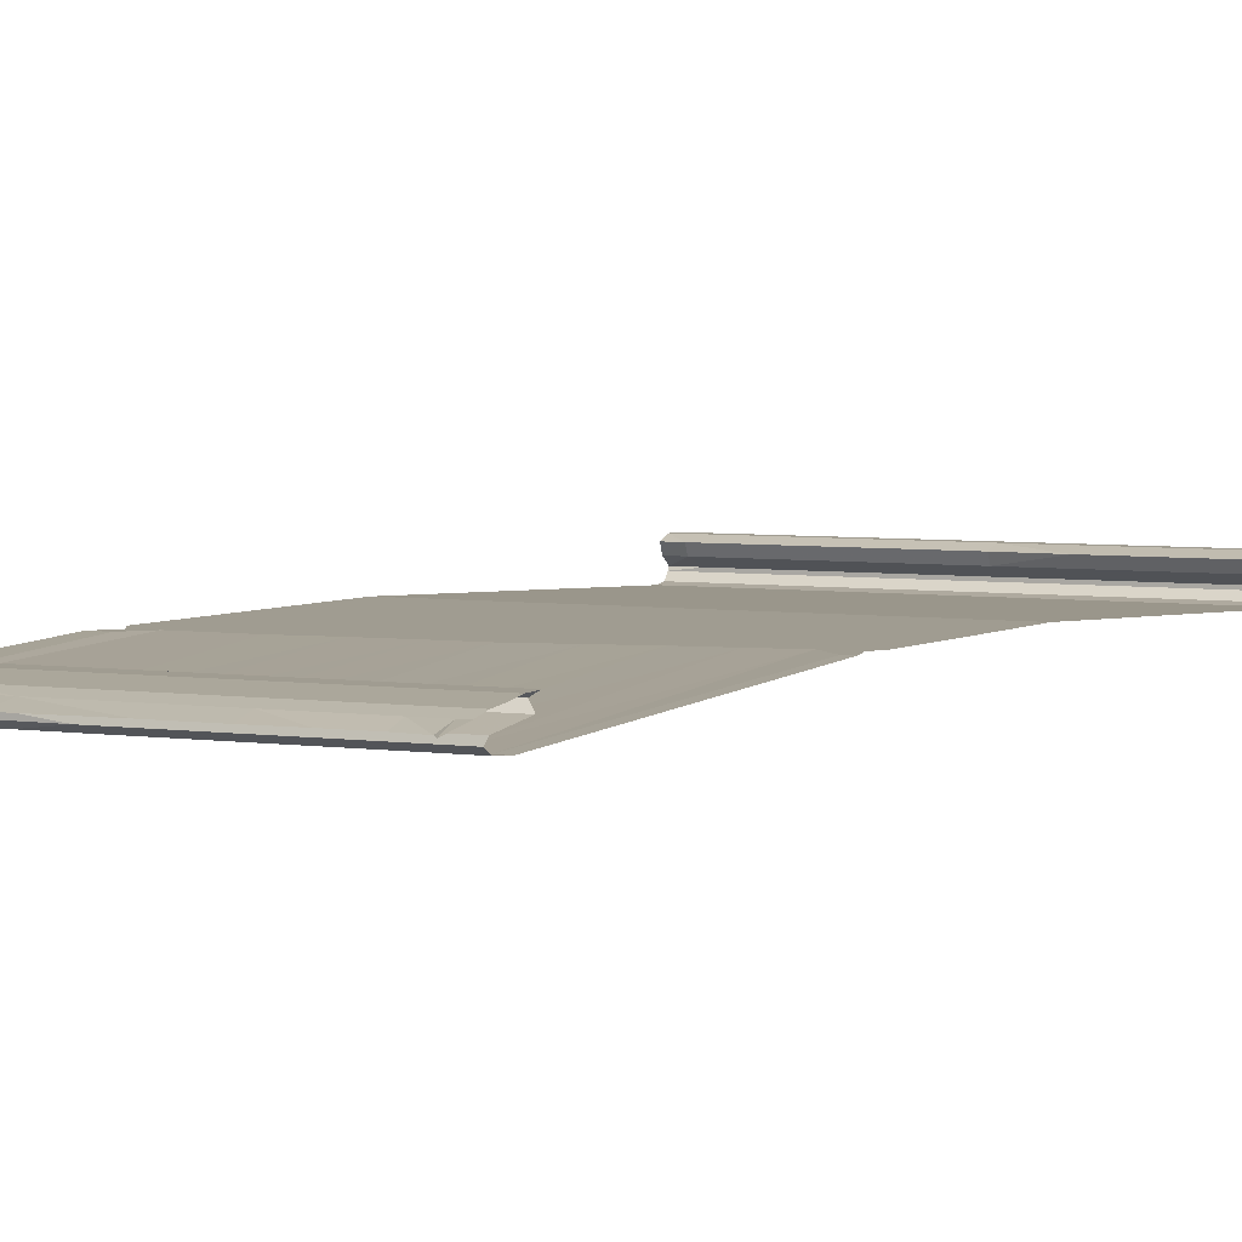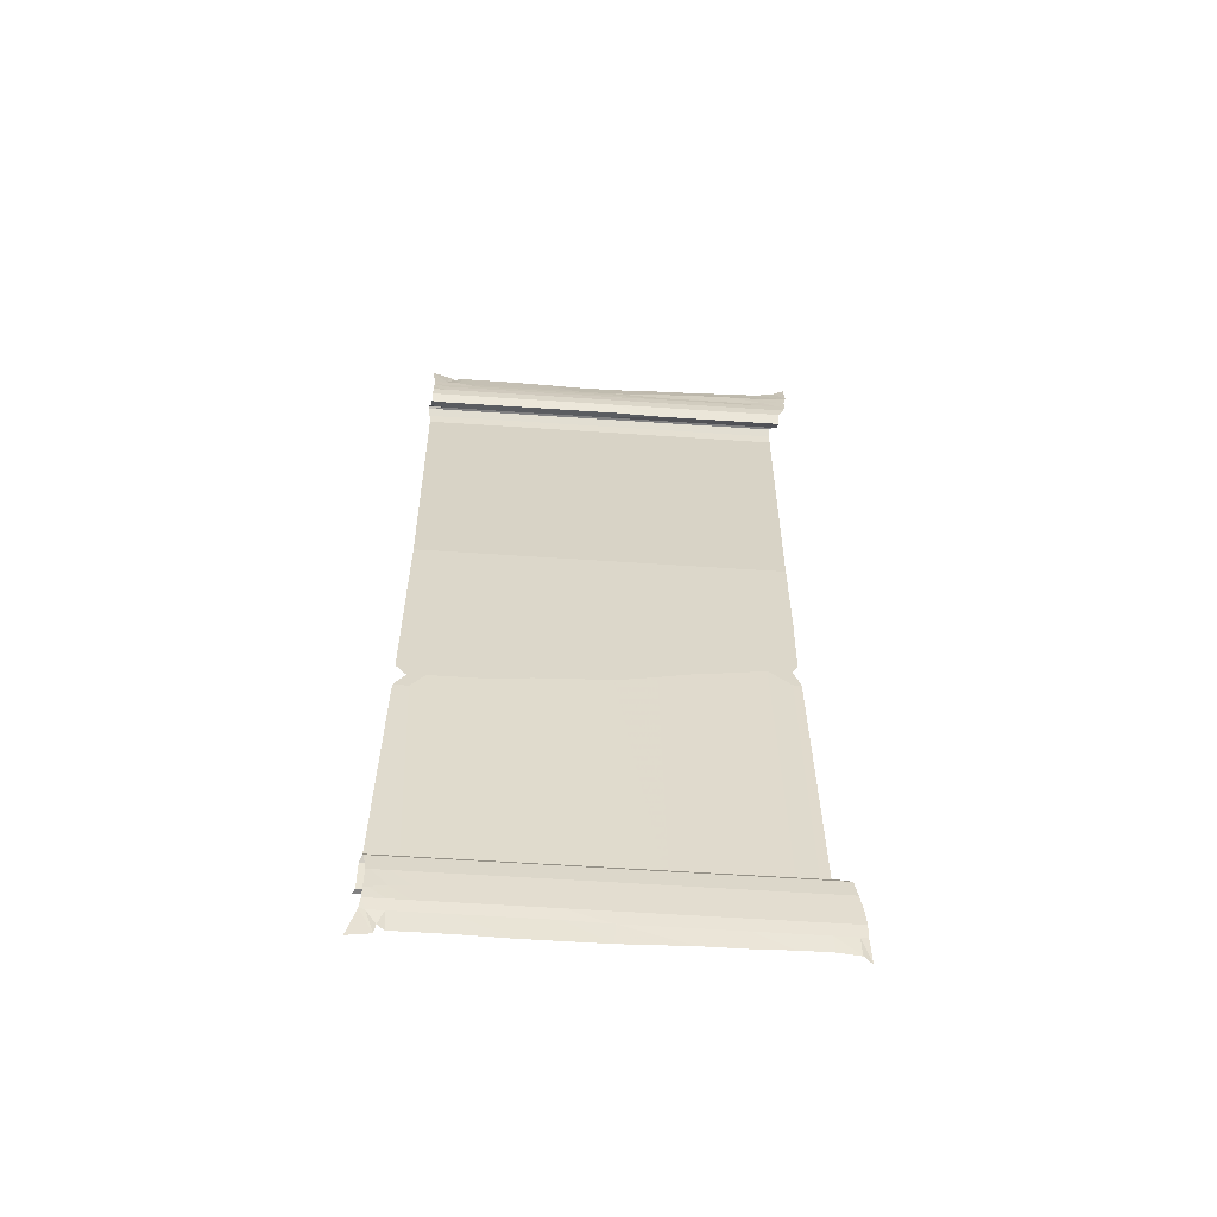
<metadata>
{"format":"obj","ext":"obj","renderer":"f3d","projection":"perspective","resolution":1024,"background":"white","views":[{"elev":4.3,"azim":-152.2,"up":"+Y"},{"elev":-60.1,"azim":176.1,"up":"+Z"}]}
</metadata>
<code>
v -1.086 -0.02344 0.8906
v -1.133 -0.02344 0.8906
v -1.133 -0.02344 0.3125
v -1.086 -0.02344 0.3125
v -0.9688 -0.02344 0.8906
v -1 -0.1016 2.734
v -1.109 -0.1016 2.734
v -1.164 -0.1016 2.734
v -1.109 -0.09375 2.805
v -1.164 -0.09375 2.805
v -1.109 -0.0625 2.844
v -1.164 -0.0625 2.844
v -1.133 -0.04688 2.844
v -1.18 -0.04688 2.844
v -1 -0.0625 2.844
v -1.023 -0.04688 2.844
v -0.8281 -0.0625 2.844
v -0.8438 -0.04688 2.844
v -0.6328 -0.0625 2.844
v -0.6562 -0.04688 2.844
v -0.4141 -0.0625 2.844
v -0.4297 -0.04688 2.844
v -0.1562 -0.0625 2.844
v -0.1562 -0.04688 2.844
v 0.03125 -0.0625 2.844
v 0.03906 -0.04688 2.844
v 0.25 -0.0625 2.844
v 0.2578 -0.04688 2.844
v 0.4766 -0.0625 2.844
v 0.4922 -0.04688 2.844
v 0.6797 -0.0625 2.844
v 0.6797 -0.04688 2.844
v 0.7969 -0.0625 2.844
v 0.8047 -0.04688 2.844
v 0.875 -0.0625 2.844
v 0.8828 -0.04688 2.844
v 1.016 -0.0625 2.844
v 1.016 -0.04688 2.852
v 0.8984 -0.007812 2.758
v 1 -0.007812 2.773
v 0.8984 0.03906 2.734
v 0.9922 0.03906 2.742
v -1.125 -0.02344 -0.1406
v -1.078 -0.02344 -0.1406
v -1.094 -0.02344 -0.2031
v -1.055 -0.02344 -0.2031
v -1.133 -0.02344 -0.3281
v -1.086 -0.02344 -0.3281
v -1.164 -0.1016 -2.094
v -1.109 -0.1016 -2.094
v -0.9609 -0.02344 -0.2031
v -0.9688 -0.02344 0.3125
v -0.7969 -0.02344 0.8906
v -0.8281 -0.1016 2.734
v -0.8203 -0.09375 2.805
v -0.9922 -0.09375 2.805
v -1.164 -0.09375 -2.188
v -1.109 -0.09375 -2.188
v -1 -0.1016 -2.094
v -0.7812 -0.02344 -0.2422
v -0.7969 -0.02344 0.3125
v -0.6016 -0.02344 0.8906
v -0.6328 -0.1016 2.734
v -0.625 -0.09375 2.805
v -1.172 -0.07031 -2.234
v -1.109 -0.07031 -2.234
v -1 -0.09375 -2.188
v -0.8281 -0.1016 -2.094
v -0.5859 -0.02344 -0.2734
v -0.6016 -0.02344 0.3125
v -0.3828 -0.02344 0.8906
v -0.4141 -0.1016 2.734
v -0.4062 -0.09375 2.805
v -1.133 -0.04688 -2.227
v -1.18 -0.04688 -2.227
v -1.164 -0.01562 -2.07
v -1.203 -0.01562 -2.07
v -1.148 0.01562 -2.047
v -1.172 0.01562 -2.047
v -1.227 0.03906 -2.086
v -1.172 0.03906 -2.086
v -1.039 0.01562 -2.047
v -1.055 0.03906 -2.086
v -0.875 0.01562 -2.047
v -0.875 0.03906 -2.086
v -0.6797 0.01562 -2.047
v -0.6875 0.03906 -2.086
v -0.4453 0.01562 -2.047
v -0.4609 0.03906 -2.086
v -0.1562 0.01562 -2.047
v -0.1562 0.03906 -2.086
v 0.0625 0.01562 -2.047
v 0.07031 0.03906 -2.086
v 0.2891 0.01562 -2.047
v 0.2969 0.03906 -2.086
v 0.5312 0.01562 -2.047
v 0.5312 0.03906 -2.086
v 0.7188 0.01562 -2.047
v 0.7188 0.03906 -2.086
v 0.8359 0.01562 -2.047
v 0.8438 0.03906 -2.086
v 0.9141 0.01562 -2.047
v 0.9219 0.03906 -2.086
v 0.9766 0.01562 -2.047
v 0.9688 0.03906 -2.086
v 0.9297 0.03906 -2.188
v 0.9531 0.03906 -2.188
v 0.9297 0.03125 -2.305
v 0.9531 0.03125 -2.305
v 0.9297 0.02344 -2.375
v 0.9531 0.02344 -2.375
v 0.9297 0.007812 -2.438
v 0.9609 0.007812 -2.43
v 0.8828 -0.01562 -2.57
v 1.008 -0.01562 -2.594
v -1.242 0.03906 -2.188
v -1.188 0.03906 -2.188
v -1.078 0.03906 -2.188
v -0.8984 0.03906 -2.188
v -0.7109 0.03906 -2.188
v -0.4844 0.03906 -2.188
v -0.1562 0.03906 -2.188
v 0.07812 0.03906 -2.188
v 0.2969 0.03906 -2.188
v 0.5391 0.03906 -2.188
v 0.7344 0.03906 -2.188
v 0.8438 0.03906 -2.188
v 0.8438 0.03125 -2.289
v 0.8438 0.02344 -2.375
v 0.8438 0.007812 -2.438
v 0.875 -0.01562 -2.508
v -1.258 0.03125 -2.281
v -1.203 0.03125 -2.281
v -1.273 -0.01562 -2.602
v -1.234 -0.01562 -2.547
v -1.227 0.007812 -2.445
v -1.266 0.007812 -2.445
v -1.227 0.02344 -2.375
v -1.266 0.02344 -2.375
v -1.203 -0.007812 2.758
v -1.148 -0.007812 2.758
v -1.031 -0.007812 2.758
v -0.8594 -0.007812 2.758
v -0.6641 -0.007812 2.758
v -0.4375 -0.007812 2.758
v -0.1562 -0.007812 2.758
v 0.05469 -0.007812 2.758
v 0.2578 -0.007812 2.758
v 0.5 -0.007812 2.758
v 0.7031 -0.007812 2.758
v 0.8125 -0.007812 2.758
v 0.8203 0.03906 2.734
v -1.203 0.03906 2.719
v -1.148 0.03906 2.719
v -1.039 0.03906 2.719
v -0.8672 0.03906 2.719
v -0.6719 0.03906 2.719
v -0.4453 0.03906 2.719
v -0.1562 0.03906 2.734
v 0.05469 0.03906 2.734
v 0.2656 0.03906 2.734
v 0.5078 0.03906 2.734
v 0.7031 0.03906 2.734
v -1.164 0.0625 2.805
v -1.211 0.0625 2.805
v -1.195 0.0625 2.875
v -1.242 0.0625 2.875
v -1.211 0.05469 2.945
v -1.258 0.05469 2.945
v -1.234 0.04688 3.023
v -1.258 0.04688 3.023
v -1.227 0.03906 3.102
v -1.273 0.03906 3.109
v -1.203 0.007812 3.242
v -1.273 0.007812 3.297
v -1.008 -0.07031 -2.234
v -0.8281 -0.09375 -2.188
v -0.6328 -0.1016 -2.094
v -0.3828 -0.02344 -0.3281
v -0.3828 -0.02344 0.3125
v -0.1562 -0.02344 0.8906
v -0.1562 -0.1016 2.734
v -0.1562 -0.09375 2.805
v -1.023 -0.04688 -2.227
v -0.8438 -0.04688 -2.227
v -0.875 -0.01562 -2.07
v -1.039 -0.01562 -2.07
v -1.094 0.03125 -2.281
v -1.117 -0.01562 -2.531
v -1.109 0.007812 -2.445
v -1.109 0.02344 -2.375
v -1.047 0.0625 2.805
v -1.086 0.0625 2.875
v -1.102 0.05469 2.945
v -1.109 0.04688 3.008
v -1.109 0.03906 3.078
v -1.094 0.007812 3.203
v -0.8281 -0.07031 -2.234
v -0.6328 -0.09375 -2.188
v -0.4141 -0.1016 -2.094
v -0.1562 -0.02344 -0.3828
v -0.1562 -0.02344 0.3125
v 0.03906 -0.02344 0.8906
v 0.03125 -0.1016 2.734
v 0.02344 -0.09375 2.805
v -0.6562 -0.04688 -2.227
v -0.6797 -0.01562 -2.07
v -0.9219 0.03125 -2.281
v -0.9453 -0.01562 -2.531
v -0.9453 0.007812 -2.445
v -0.9375 0.02344 -2.375
v -0.875 0.0625 2.805
v -0.9062 0.0625 2.875
v -0.9219 0.05469 2.945
v -0.9453 0.04688 2.984
v -0.9375 0.03906 3.078
v -0.9219 0.007812 3.195
v -0.6328 -0.07031 -2.234
v -0.4141 -0.09375 -2.188
v -0.1562 -0.1016 -2.094
v 0.03125 -0.02344 -0.3906
v 0.007812 -0.02344 0.3125
v 0.2578 -0.02344 0.8906
v 0.25 -0.1016 2.734
v 0.2422 -0.09375 2.805
v -0.4297 -0.04688 -2.227
v -0.4453 -0.01562 -2.07
v -0.7188 0.03125 -2.281
v -0.7578 -0.01562 -2.539
v -0.75 0.007812 -2.445
v -0.7422 0.02344 -2.375
v -0.6797 0.0625 2.805
v -0.7188 0.0625 2.875
v -0.7266 0.05469 2.945
v -0.7422 0.04688 2.984
v -0.7422 0.03906 3.07
v -0.7188 0.007812 3.18
v -0.4141 -0.07031 -2.234
v -0.1562 -0.09375 -2.188
v 0.04688 -0.1016 -2.094
v 0.2578 -0.02344 -0.4062
v 0.2266 -0.02344 0.3125
v 0.4922 -0.02344 0.8906
v 0.4766 -0.1016 2.734
v 0.4766 -0.09375 2.805
v -0.1562 -0.04688 -2.227
v -0.1562 -0.01562 -2.07
v -0.4922 0.03125 -2.281
v -0.5156 -0.01562 -2.539
v -0.5156 0.007812 -2.445
v -0.5 0.02344 -2.375
v -0.4531 0.0625 2.805
v -0.4922 0.0625 2.875
v -0.5 0.05469 2.945
v -0.5078 0.04688 2.984
v -0.5 0.03906 3.055
v -0.4922 0.007812 3.172
v -0.1562 -0.07031 -2.234
v 0.03906 -0.09375 -2.188
v 0.2578 -0.1016 -2.094
v 0.4922 -0.02344 -0.4375
v 0.4766 -0.02344 0.3125
v 0.6797 -0.02344 0.8906
v 0.6797 -0.1016 2.734
v 0.6719 -0.09375 2.805
v 0.05469 -0.04688 -2.227
v 0.05469 -0.01562 -2.07
v -0.1562 0.03125 -2.281
v -0.1562 -0.01562 -2.555
v -0.1562 0.007812 -2.445
v -0.1562 0.02344 -2.375
v -0.1562 0.0625 2.805
v -0.1562 0.0625 2.875
v -0.1562 0.05469 2.938
v -0.1562 0.04688 2.984
v -0.1562 0.03906 3.023
v -0.1562 0.007812 3.148
v 0.05469 -0.07031 -2.227
v 0.2578 -0.09375 -2.188
v 0.4922 -0.1016 -2.094
v 0.6797 -0.02344 -0.4375
v 0.6641 -0.02344 0.3125
v 0.8047 -0.02344 0.8906
v 0.7969 -0.1016 2.734
v 0.7891 -0.09375 2.805
v 0.2656 -0.04688 -2.227
v 0.2734 -0.01562 -2.07
v 0.07812 0.03125 -2.281
v 0.0625 -0.01562 -2.555
v 0.07812 0.007812 -2.438
v 0.07812 0.02344 -2.375
v 0.05469 0.0625 2.805
v 0.05469 0.0625 2.875
v 0.0625 0.05469 2.938
v 0.07031 0.04688 2.984
v 0.07812 0.03906 3.023
v 0.08594 0.007812 3.148
v 0.2578 -0.07031 -2.227
v 0.4922 -0.09375 -2.188
v 0.6953 -0.1016 -2.094
v 0.8047 -0.02344 -0.4375
v 0.7812 -0.02344 0.3125
v 0.8828 -0.02344 0.8906
v 0.875 -0.1016 2.734
v 0.8672 -0.09375 2.805
v 0.5078 -0.04688 -2.227
v 0.5156 -0.01562 -2.07
v 0.2969 0.03125 -2.281
v 0.2891 -0.01562 -2.555
v 0.2969 0.007812 -2.438
v 0.2969 0.02344 -2.375
v 0.2734 0.0625 2.805
v 0.2812 0.0625 2.875
v 0.2891 0.05469 2.938
v 0.2969 0.04688 2.984
v 0.2969 0.03906 3.023
v 0.3125 0.007812 3.164
v 0.5 -0.07031 -2.227
v 0.6797 -0.09375 -2.188
v 0.8125 -0.1016 -2.094
v 0.8828 -0.02344 -0.5469
v 0.875 -0.02344 -0.4453
v 0.8828 -0.02344 -0.375
v 0.8672 -0.02344 0.3125
v 0.9688 -0.02344 0.8906
v 1 -0.1016 2.734
v 1.008 -0.09375 2.805
v 0.7031 -0.04688 -2.227
v 0.7031 -0.01562 -2.07
v 0.5391 0.03125 -2.281
v 0.5312 -0.01562 -2.547
v 0.5391 0.007812 -2.438
v 0.5391 0.02344 -2.375
v 0.5156 0.0625 2.805
v 0.5156 0.0625 2.875
v 0.5312 0.05469 2.938
v 0.5312 0.04688 2.984
v 0.5391 0.03906 3.023
v 0.5469 0.007812 3.172
v 0.7031 -0.07031 -2.227
v 0.8047 -0.09375 -2.188
v 0.8828 -0.1016 -2.094
v 0.9688 -0.02344 -0.5469
v 0.9062 -0.02344 -0.4453
v 0.9688 -0.02344 -0.3594
v 0.9688 -0.02344 0.3125
v 0.8203 -0.04688 -2.227
v 0.8281 -0.01562 -2.07
v 0.7344 0.03125 -2.281
v 0.7188 -0.01562 -2.547
v 0.7344 0.007812 -2.438
v 0.7344 0.02344 -2.375
v 0.7031 0.0625 2.805
v 0.7109 0.0625 2.875
v 0.7188 0.05469 2.938
v 0.7188 0.04688 2.984
v 0.7344 0.03906 3.023
v 0.7344 0.007812 3.172
v 0.8125 -0.07031 -2.227
v 0.8828 -0.09375 -2.188
v 0.9922 -0.1016 -2.094
v 0.8984 -0.04688 -2.227
v 0.9062 -0.01562 -2.07
v 0.8359 -0.01562 -2.547
v 0.8281 0.0625 2.805
v 0.8281 0.0625 2.875
v 0.8359 0.05469 2.938
v 0.8359 0.04688 2.984
v 0.8359 0.03906 3.039
v 0.8203 0.007812 3.18
v 0.8984 -0.07031 -2.227
v 1 -0.09375 -2.188
v 0.9922 -0.04688 -2.227
v 0.9922 -0.01562 -2.07
v 0.9062 0.0625 2.805
v 0.9141 0.0625 2.875
v 0.9141 0.05469 2.938
v 0.9141 0.04688 2.984
v 0.9141 0.03906 3.039
v 0.875 0.007812 3.148
v 1.008 -0.07031 -2.227
v 0.9922 0.0625 2.805
v 0.9922 0.0625 2.875
v 0.9922 0.05469 2.922
v 0.9922 0.04688 2.984
v 0.9922 0.03906 3.039
v 1.016 0.007812 3.242
v 0.8984 0.007812 3.18
f 1 2 3
f 1 3 4
f 1 7 2
f 2 7 8
f 8 7 9
f 8 9 10
f 10 9 11
f 10 11 12
f 12 11 13
f 12 13 14
f 12 14 11
f 11 14 13
f 31 32 33
f 31 33 34
f 31 34 32
f 32 34 33
f 43 44 4
f 43 4 3
f 45 46 44
f 45 44 43
f 47 48 46
f 47 46 45
f 48 47 49
f 48 49 50
f 50 49 57
f 50 57 58
f 58 57 65
f 58 65 66
f 65 66 74
f 65 74 75
f 75 74 76
f 75 76 77
f 77 76 78
f 77 78 79
f 78 79 80
f 78 80 81
f 98 99 100
f 100 99 101
f 81 80 116
f 81 116 117
f 99 126 101
f 101 126 127
f 132 133 117
f 132 117 116
f 134 135 136
f 134 136 137
f 137 136 138
f 137 138 139
f 139 138 133
f 139 133 132
f 13 14 140
f 13 140 141
f 32 150 34
f 34 150 151
f 141 140 153
f 141 153 154
f 150 163 151
f 151 163 152
f 153 154 164
f 153 164 165
f 165 164 166
f 165 166 167
f 167 166 168
f 167 168 169
f 169 168 170
f 169 170 171
f 171 170 172
f 171 172 173
f 173 172 174
f 173 174 175
f 263 282 283
f 263 283 284
f 263 284 264
f 264 284 285
f 264 285 265
f 265 285 33
f 265 33 31
f 281 300 301
f 281 301 302
f 281 302 282
f 282 302 283
f 300 319 320
f 300 320 301
f 319 340 341
f 319 341 320
f 328 340 347
f 328 347 348
f 328 348 329
f 329 348 100
f 329 100 98
f 340 359 341
f 347 340 359
f 349 128 127
f 349 127 126
f 350 364 130
f 350 130 351
f 351 130 129
f 351 129 352
f 352 129 128
f 352 128 349
f 163 152 365
f 163 365 353
f 353 365 366
f 353 366 354
f 354 366 367
f 354 367 355
f 355 367 368
f 355 368 356
f 356 368 369
f 356 369 357
f 357 369 370
f 357 370 358
f 1 4 5
f 1 5 6
f 1 6 7
f 11 13 15
f 11 15 16
f 11 16 13
f 13 16 15
f 29 30 31
f 29 31 32
f 29 32 30
f 30 32 31
f 48 50 51
f 48 51 46
f 46 51 44
f 44 51 52
f 44 52 4
f 4 52 5
f 6 56 7
f 7 56 9
f 9 56 15
f 9 15 11
f 50 58 59
f 50 59 51
f 58 66 67
f 58 67 59
f 78 81 82
f 82 81 83
f 96 97 98
f 98 97 99
f 81 117 83
f 83 117 118
f 97 125 99
f 99 125 126
f 13 141 16
f 16 141 142
f 30 149 32
f 32 149 150
f 141 154 142
f 142 154 155
f 149 162 150
f 150 162 163
f 66 176 67
f 184 74 66
f 184 66 176
f 184 187 74
f 74 187 76
f 76 187 82
f 76 82 78
f 133 188 118
f 133 118 117
f 135 189 190
f 135 190 136
f 136 190 191
f 136 191 138
f 138 191 188
f 138 188 133
f 154 155 192
f 154 192 164
f 164 192 193
f 164 193 166
f 166 193 194
f 166 194 168
f 168 194 195
f 168 195 170
f 170 195 196
f 170 196 172
f 172 196 197
f 172 197 174
f 243 262 263
f 243 263 264
f 243 264 244
f 244 264 265
f 244 265 245
f 245 265 31
f 245 31 29
f 261 280 281
f 261 281 282
f 261 282 262
f 262 282 263
f 280 299 300
f 280 300 281
f 299 318 319
f 299 319 300
f 306 318 328
f 306 328 329
f 306 329 307
f 307 329 98
f 307 98 96
f 318 340 319
f 328 318 340
f 330 349 126
f 330 126 125
f 331 350 351
f 331 351 332
f 332 351 352
f 332 352 333
f 333 352 349
f 333 349 330
f 162 163 353
f 162 353 334
f 334 353 354
f 334 354 335
f 335 354 355
f 335 355 336
f 336 355 356
f 336 356 337
f 337 356 357
f 337 357 338
f 338 357 358
f 338 358 339
f 15 16 17
f 15 17 18
f 15 18 16
f 16 18 17
f 27 28 29
f 27 29 30
f 27 30 28
f 28 30 29
f 5 52 53
f 5 53 54
f 5 54 6
f 6 54 55
f 6 55 56
f 51 59 60
f 51 60 61
f 51 61 52
f 52 61 53
f 55 17 56
f 56 17 15
f 59 67 68
f 59 68 60
f 82 83 84
f 84 83 85
f 94 95 96
f 96 95 97
f 83 118 85
f 85 118 119
f 95 124 97
f 97 124 125
f 16 142 18
f 18 142 143
f 28 148 30
f 30 148 149
f 142 155 143
f 143 155 156
f 148 161 149
f 149 161 162
f 67 176 177
f 67 177 68
f 184 176 185
f 184 185 186
f 184 186 187
f 176 198 177
f 185 176 198
f 186 84 187
f 187 84 82
f 188 208 119
f 188 119 118
f 189 209 210
f 189 210 190
f 190 210 211
f 190 211 191
f 191 211 208
f 191 208 188
f 155 156 212
f 155 212 192
f 192 212 213
f 192 213 193
f 193 213 214
f 193 214 194
f 194 214 215
f 194 215 195
f 195 215 216
f 195 216 196
f 196 216 217
f 196 217 197
f 223 242 243
f 223 243 244
f 223 244 224
f 224 244 245
f 224 245 225
f 225 245 29
f 225 29 27
f 241 260 261
f 241 261 262
f 241 262 242
f 242 262 243
f 260 279 280
f 260 280 261
f 279 298 299
f 279 299 280
f 286 298 306
f 286 306 307
f 286 307 287
f 287 307 96
f 287 96 94
f 298 318 299
f 306 298 318
f 308 330 125
f 308 125 124
f 309 331 332
f 309 332 310
f 310 332 333
f 310 333 311
f 311 333 330
f 311 330 308
f 161 162 334
f 161 334 312
f 312 334 335
f 312 335 313
f 313 335 336
f 313 336 314
f 314 336 337
f 314 337 315
f 315 337 338
f 315 338 316
f 316 338 339
f 316 339 317
f 17 18 19
f 17 19 20
f 17 20 18
f 18 20 19
f 25 26 27
f 25 27 28
f 25 28 26
f 26 28 27
f 53 61 62
f 53 62 63
f 53 63 54
f 54 63 64
f 54 64 55
f 55 64 19
f 55 19 17
f 60 68 69
f 60 69 70
f 60 70 61
f 61 70 62
f 84 85 86
f 86 85 87
f 92 93 94
f 94 93 95
f 85 119 87
f 87 119 120
f 93 123 95
f 95 123 124
f 18 143 20
f 20 143 144
f 26 147 28
f 28 147 148
f 143 156 144
f 144 156 157
f 147 160 148
f 148 160 161
f 68 177 178
f 68 178 69
f 177 198 199
f 177 199 178
f 185 198 206
f 185 206 207
f 185 207 186
f 186 207 86
f 186 86 84
f 198 218 199
f 203 222 223
f 203 223 224
f 203 224 204
f 204 224 225
f 204 225 205
f 205 225 27
f 205 27 25
f 206 198 218
f 208 228 120
f 208 120 119
f 209 229 230
f 209 230 210
f 210 230 231
f 210 231 211
f 211 231 228
f 211 228 208
f 156 157 232
f 156 232 212
f 212 232 233
f 212 233 213
f 213 233 234
f 213 234 214
f 214 234 235
f 214 235 215
f 215 235 236
f 215 236 216
f 216 236 237
f 216 237 217
f 221 240 241
f 221 241 242
f 221 242 222
f 222 242 223
f 240 259 260
f 240 260 241
f 259 278 279
f 259 279 260
f 266 278 286
f 266 286 287
f 266 287 267
f 267 287 94
f 267 94 92
f 278 298 279
f 286 278 298
f 288 308 124
f 288 124 123
f 289 309 310
f 289 310 290
f 290 310 311
f 290 311 291
f 291 311 308
f 291 308 288
f 160 161 312
f 160 312 292
f 292 312 313
f 292 313 293
f 293 313 314
f 293 314 294
f 294 314 315
f 294 315 295
f 295 315 316
f 295 316 296
f 296 316 317
f 296 317 297
f 19 20 21
f 19 21 22
f 19 22 20
f 20 22 21
f 23 24 25
f 23 25 26
f 23 26 24
f 24 26 25
f 62 70 71
f 62 71 72
f 62 72 63
f 63 72 73
f 63 73 64
f 64 73 21
f 64 21 19
f 86 87 88
f 88 87 89
f 90 91 92
f 92 91 93
f 87 120 89
f 89 120 121
f 91 122 93
f 93 122 123
f 20 144 22
f 22 144 145
f 24 146 26
f 26 146 147
f 144 157 145
f 145 157 158
f 146 159 147
f 147 159 160
f 69 178 179
f 69 179 180
f 69 180 70
f 70 180 71
f 178 199 200
f 178 200 179
f 181 202 203
f 181 203 204
f 181 204 182
f 182 204 205
f 182 205 183
f 183 205 25
f 183 25 23
f 199 218 219
f 199 219 200
f 201 220 221
f 201 221 222
f 201 222 202
f 202 222 203
f 206 218 226
f 206 226 227
f 206 227 207
f 207 227 88
f 207 88 86
f 218 238 219
f 220 239 240
f 220 240 221
f 226 218 238
f 228 248 121
f 228 121 120
f 229 249 250
f 229 250 230
f 230 250 251
f 230 251 231
f 231 251 248
f 231 248 228
f 157 158 252
f 157 252 232
f 232 252 253
f 232 253 233
f 233 253 254
f 233 254 234
f 234 254 255
f 234 255 235
f 235 255 256
f 235 256 236
f 236 256 257
f 236 257 237
f 239 258 259
f 239 259 240
f 246 258 266
f 246 266 267
f 246 267 247
f 247 267 92
f 247 92 90
f 258 278 259
f 266 258 278
f 268 288 123
f 268 123 122
f 269 289 290
f 269 290 270
f 270 290 291
f 270 291 271
f 271 291 288
f 271 288 268
f 159 160 292
f 159 292 272
f 272 292 293
f 272 293 273
f 273 293 294
f 273 294 274
f 274 294 295
f 274 295 275
f 275 295 296
f 275 296 276
f 276 296 297
f 276 297 277
f 21 22 23
f 21 23 24
f 21 24 22
f 22 24 23
f 88 89 90
f 90 89 91
f 89 121 91
f 91 121 122
f 22 145 24
f 24 145 146
f 145 158 146
f 146 158 159
f 71 180 181
f 71 181 182
f 71 182 72
f 72 182 183
f 72 183 73
f 73 183 23
f 73 23 21
f 179 200 201
f 179 201 202
f 179 202 180
f 180 202 181
f 200 219 220
f 200 220 201
f 219 238 239
f 219 239 220
f 226 238 246
f 226 246 247
f 226 247 227
f 227 247 90
f 227 90 88
f 238 258 239
f 246 238 258
f 248 268 122
f 248 122 121
f 249 269 270
f 249 270 250
f 250 270 271
f 250 271 251
f 251 271 268
f 251 268 248
f 158 159 272
f 158 272 252
f 252 272 273
f 252 273 253
f 253 273 274
f 253 274 254
f 254 274 275
f 254 275 255
f 255 275 276
f 255 276 256
f 256 276 277
f 256 277 257
f 33 34 35
f 33 35 36
f 33 36 34
f 34 36 35
f 100 101 102
f 102 101 103
f 101 127 103
f 103 127 106
f 106 127 128
f 106 128 108
f 108 128 129
f 108 129 110
f 110 129 130
f 110 130 112
f 112 130 131
f 112 131 114
f 34 151 36
f 36 151 39
f 39 151 152
f 39 152 41
f 283 302 303
f 283 303 304
f 283 304 284
f 284 304 305
f 284 305 285
f 285 305 35
f 285 35 33
f 301 320 321
f 301 321 322
f 301 322 323
f 301 323 324
f 301 324 302
f 302 324 303
f 320 341 342
f 320 342 321
f 341 359 360
f 341 360 342
f 347 359 362
f 347 362 363
f 347 363 348
f 348 363 102
f 348 102 100
f 359 371 360
f 362 359 371
f 152 41 375
f 152 375 365
f 365 375 376
f 365 376 366
f 366 376 377
f 366 377 367
f 367 377 378
f 367 378 368
f 368 378 379
f 368 379 369
f 369 379 380
f 369 380 370
f 379 388 380
f 364 131 130
f 35 36 37
f 35 37 38
f 35 38 36
f 36 38 37
f 38 36 39
f 38 39 40
f 40 39 41
f 40 41 42
f 102 103 104
f 104 103 105
f 105 103 106
f 105 106 107
f 107 106 108
f 107 108 109
f 109 108 110
f 109 110 111
f 111 110 112
f 111 112 113
f 113 112 114
f 113 114 115
f 303 324 325
f 303 325 326
f 303 326 304
f 304 326 327
f 304 327 305
f 305 327 37
f 305 37 35
f 321 342 343
f 321 343 344
f 321 344 322
f 322 344 345
f 322 345 323
f 323 345 346
f 323 346 324
f 324 346 325
f 342 360 361
f 342 361 343
f 360 371 372
f 360 372 361
f 362 371 373
f 362 373 374
f 362 374 363
f 363 374 104
f 363 104 102
f 371 381 372
f 373 371 381
f 41 42 382
f 41 382 375
f 375 382 383
f 375 383 376
f 376 383 384
f 376 384 377
f 377 384 385
f 377 385 378
f 378 385 386
f 378 386 379
f 379 386 387
f 379 387 388

</code>
